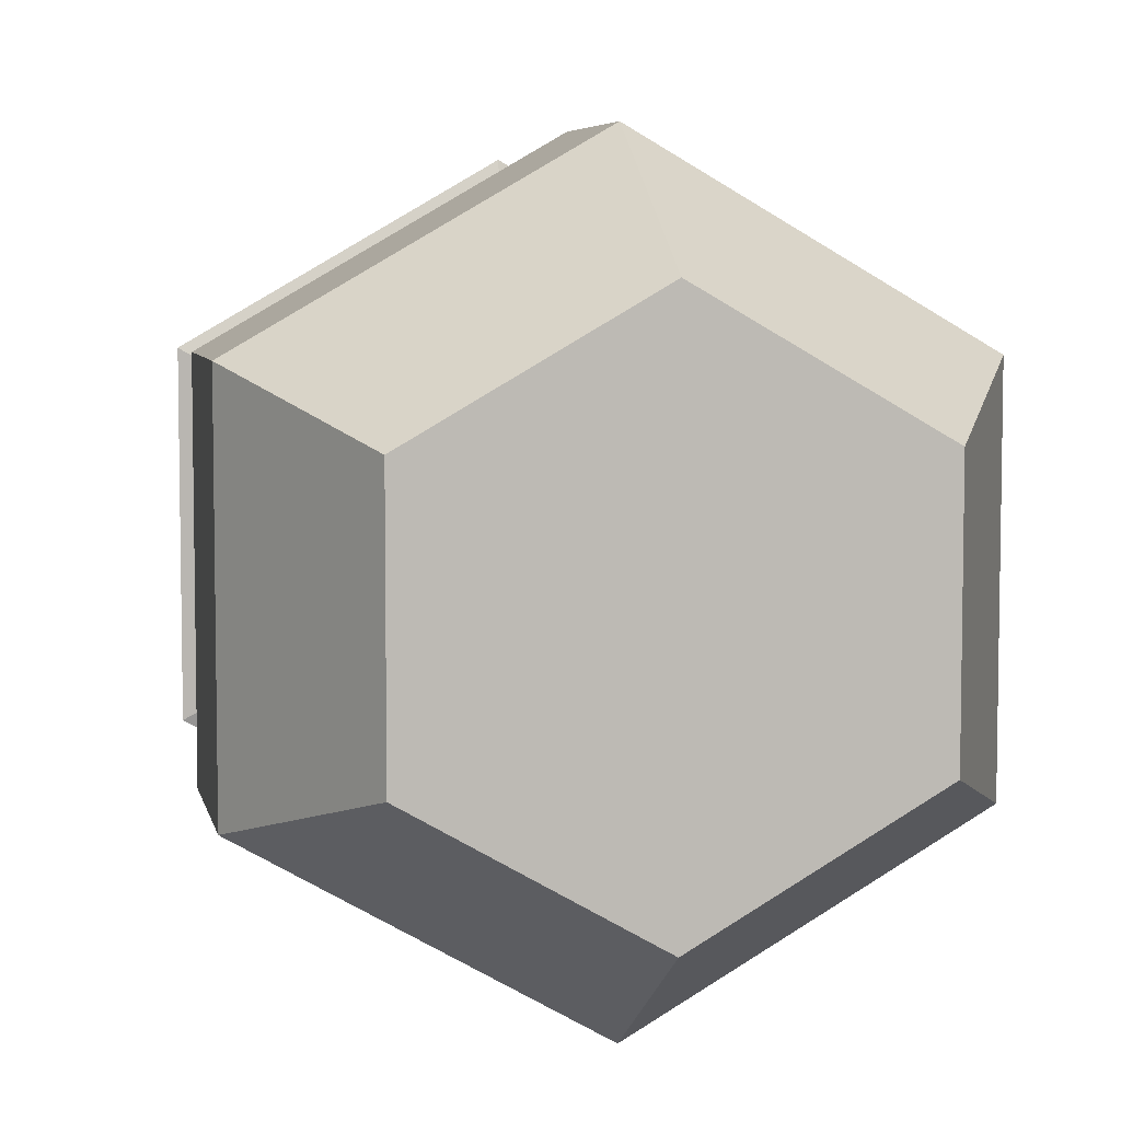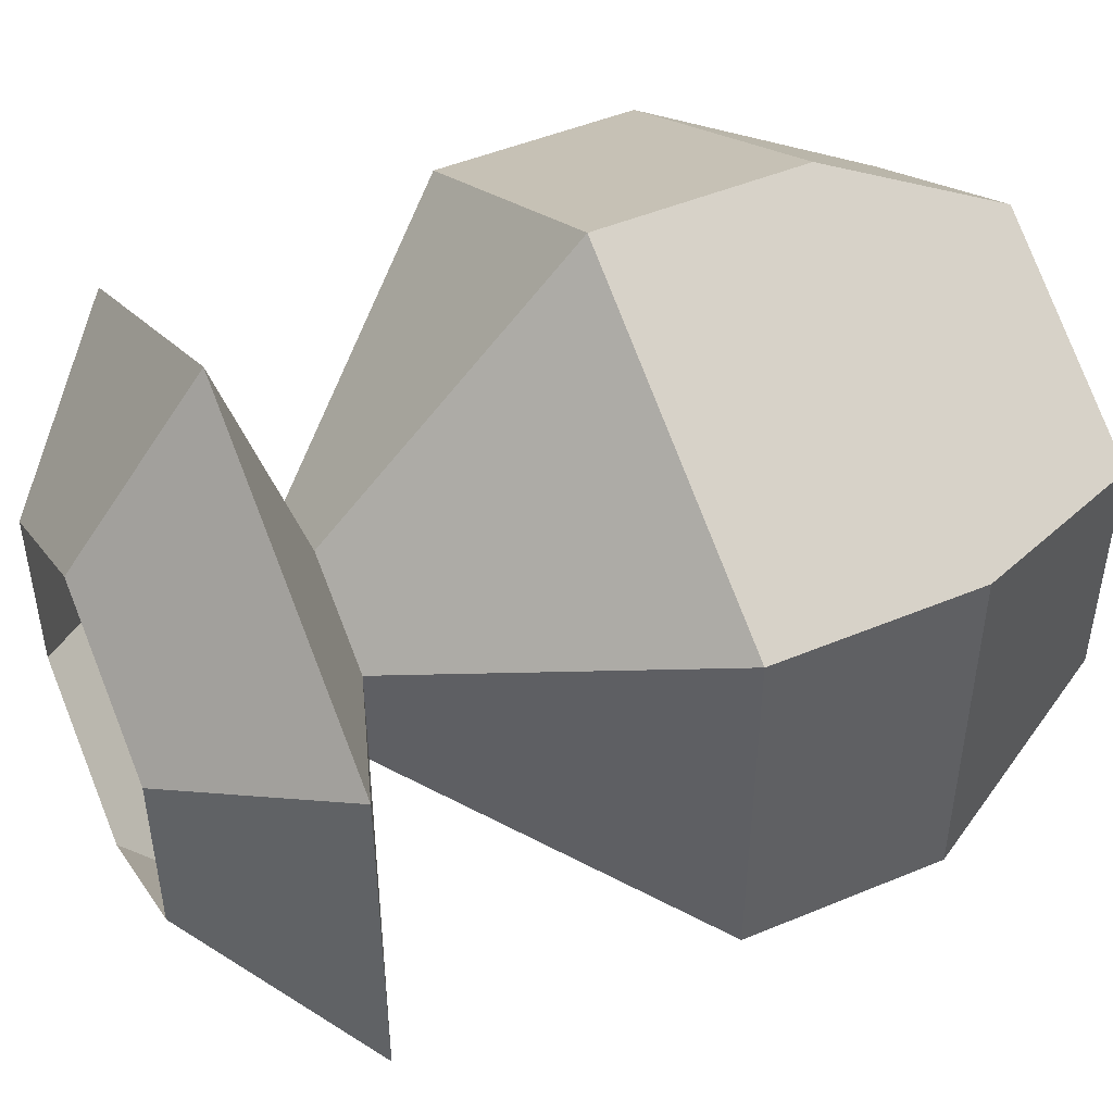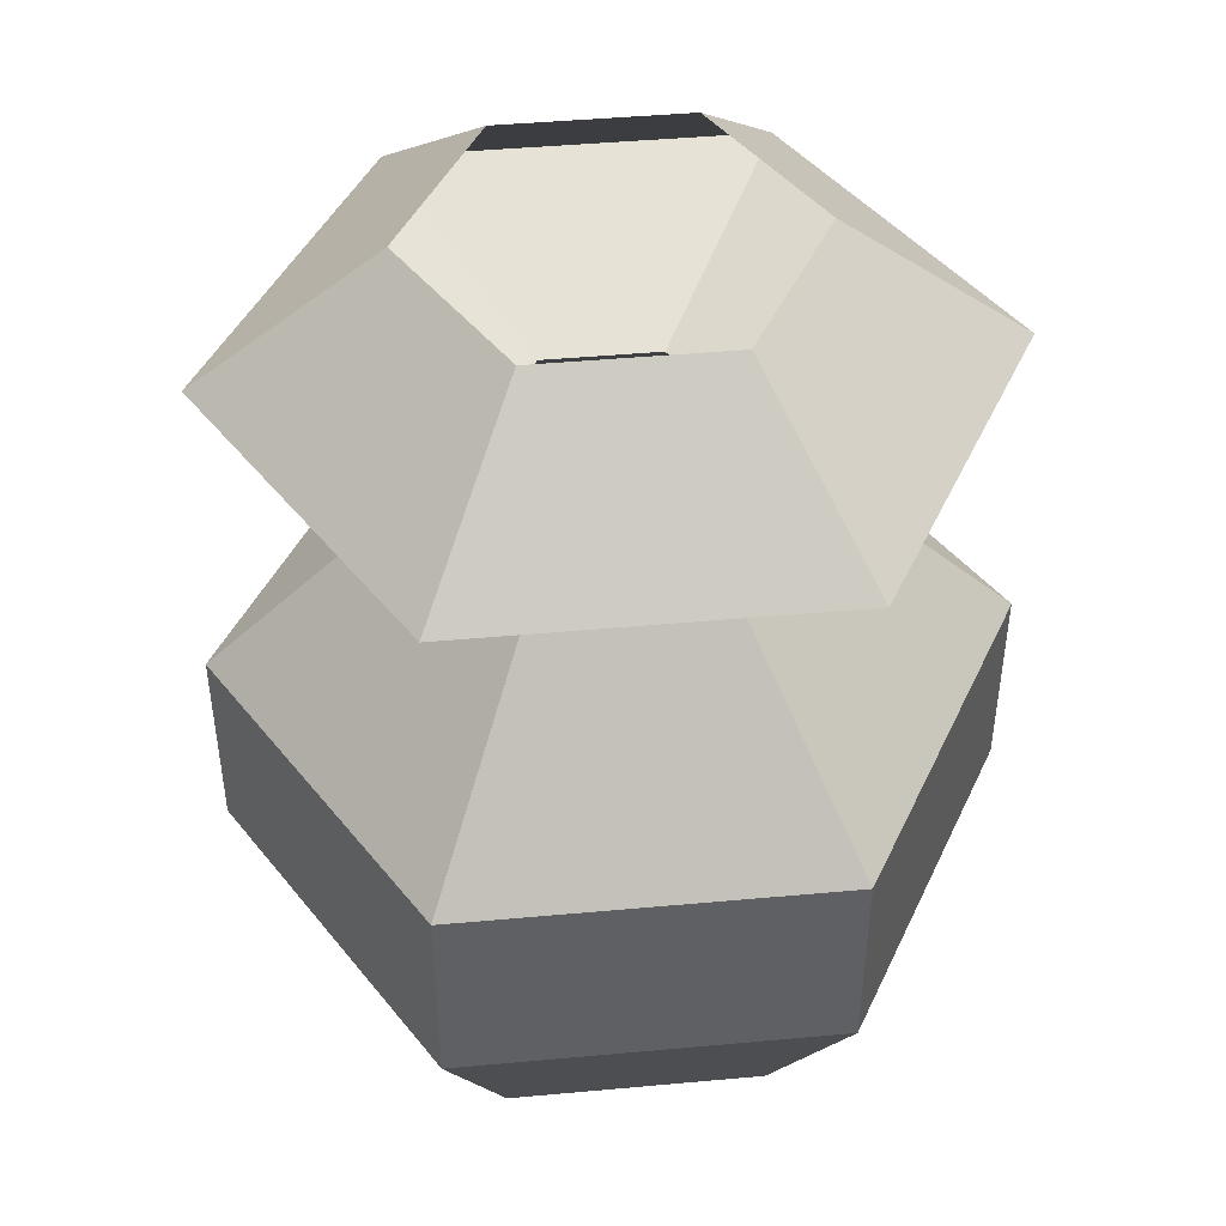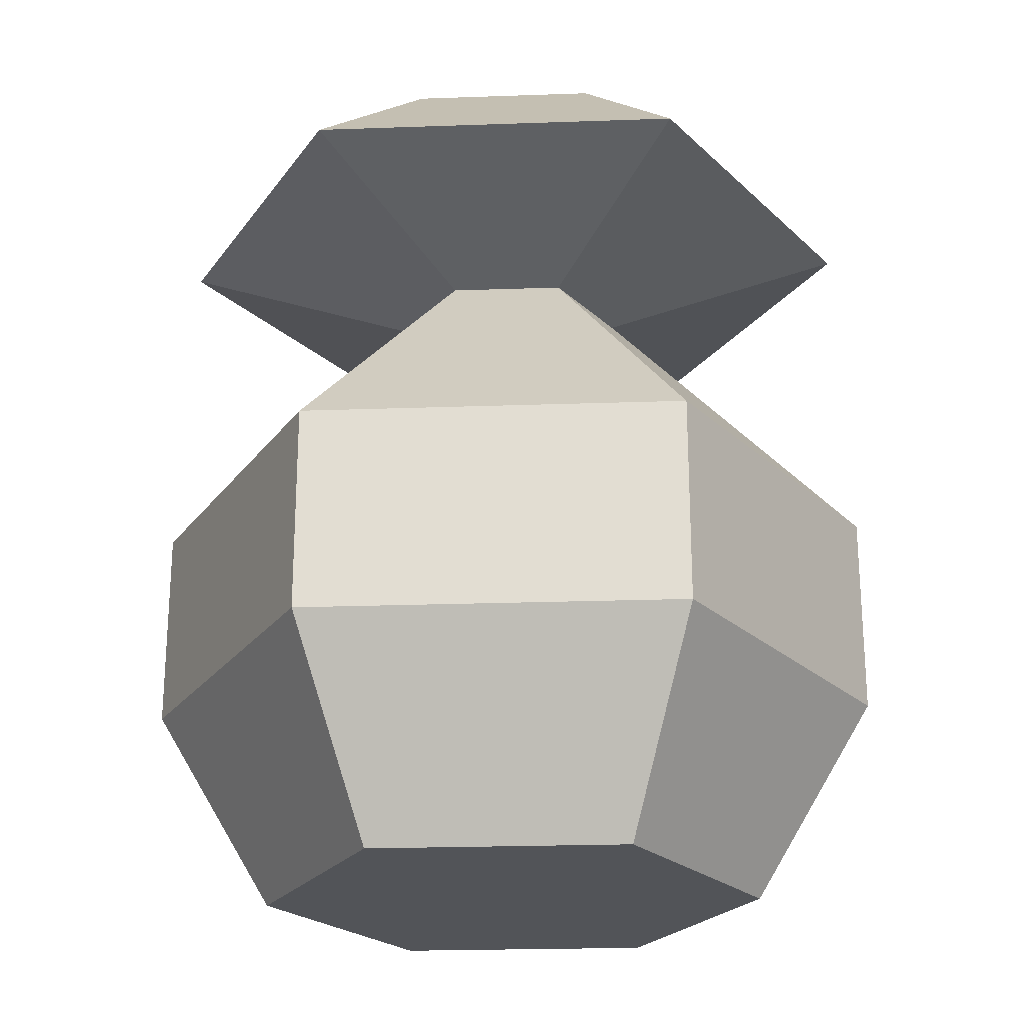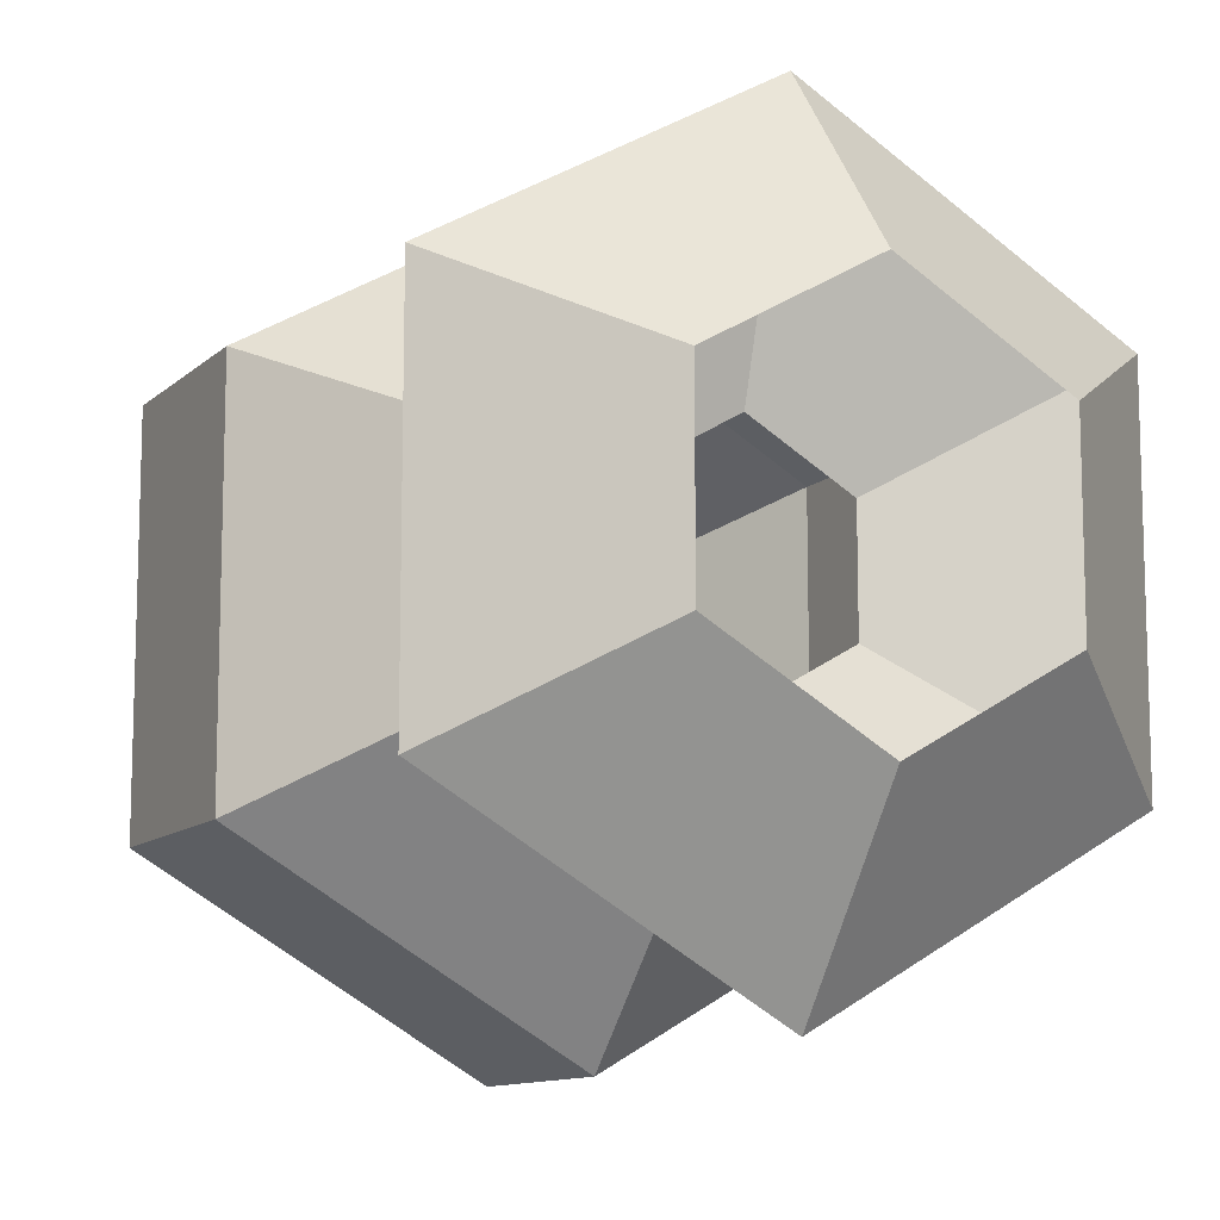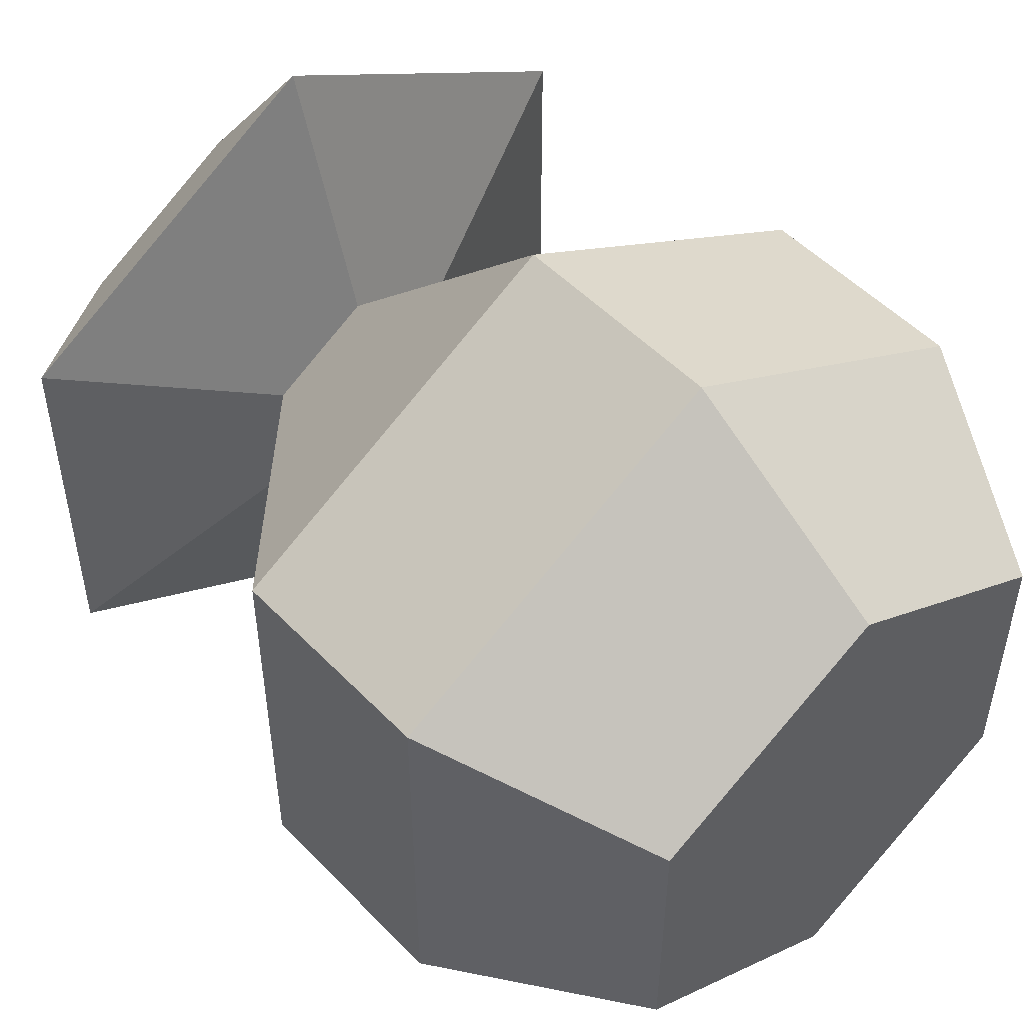
<metadata>
{"format":"obj","ext":"obj","renderer":"f3d","projection":"perspective","resolution":1024,"background":"white","views":[{"elev":6.1,"azim":-11.7,"up":"+Z"},{"elev":48.3,"azim":-115.0,"up":"+Z"},{"elev":45.1,"azim":84.0,"up":"+Y"},{"elev":-23.2,"azim":-146.6,"up":"+Y"},{"elev":-11.2,"azim":153.0,"up":"+Z"},{"elev":51.1,"azim":-42.1,"up":"+Z"}]}
</metadata>
<code>
o Circle_Circle.001
v 0.2417 -0.2668 -0.1395
v 0.2417 -0.2668 0.1395
v 0.3579 -0.04183 0.2066
v 0.3579 -0.04183 -0.2066
v 0 -0.2668 0.2791
v -0.2417 -0.2668 0.1395
v -0.3579 -0.04183 0.2066
v 0 -0.04183 0.4133
v -0.2417 -0.2668 -0.1395
v 0 -0.2668 -0.2791
v 0 -0.04183 -0.4133
v -0.3579 -0.04183 -0.2066
v 0 0.1832 -0.4133
v -0.3579 0.1832 -0.2066
v 0.3579 0.1832 -0.2066
v 0 0.1832 0.4133
v 0.3579 0.1832 0.2066
v -0.3579 0.1832 0.2066
v 0.1085 0.4606 0.06264
v 0.1085 0.4606 -0.06264
v -0.1085 0.4606 0.06264
v 0 0.4606 0.1253
v 0 0.4606 -0.1253
v -0.1085 0.4606 -0.06264
v 0.3447 0.5431 -0.199
v 0 0.5431 -0.3981
v 0 0.5431 0.3981
v 0.3447 0.5431 0.199
v -0.3447 0.5431 -0.199
v -0.3447 0.5431 0.199
v 0.174 0.6931 0.1004
v 0.174 0.6931 -0.1004
v -0.174 0.6931 0.1004
v 0 0.6931 0.2009
v 0 0.6931 -0.2009
v -0.174 0.6931 -0.1004
f 1 4 3 2
f 5 8 7 6
f 9 12 11 10
f 10 11 4 1
f 2 3 8 5
f 6 7 12 9
f 12 14 13 11
f 11 13 15 4
f 3 17 16 8
f 7 18 14 12
f 4 15 17 3
f 8 16 18 7
f 15 20 19 17
f 16 22 21 18
f 14 24 23 13
f 13 23 20 15
f 17 19 22 16
f 18 21 24 14
f 23 26 25 20
f 19 28 27 22
f 21 30 29 24
f 20 25 28 19
f 22 27 30 21
f 24 29 26 23
f 25 32 31 28
f 27 34 33 30
f 29 36 35 26
f 26 35 32 25
f 28 31 34 27
f 30 33 36 29
f 9 10 5 6
f 2 5 10 1

</code>
